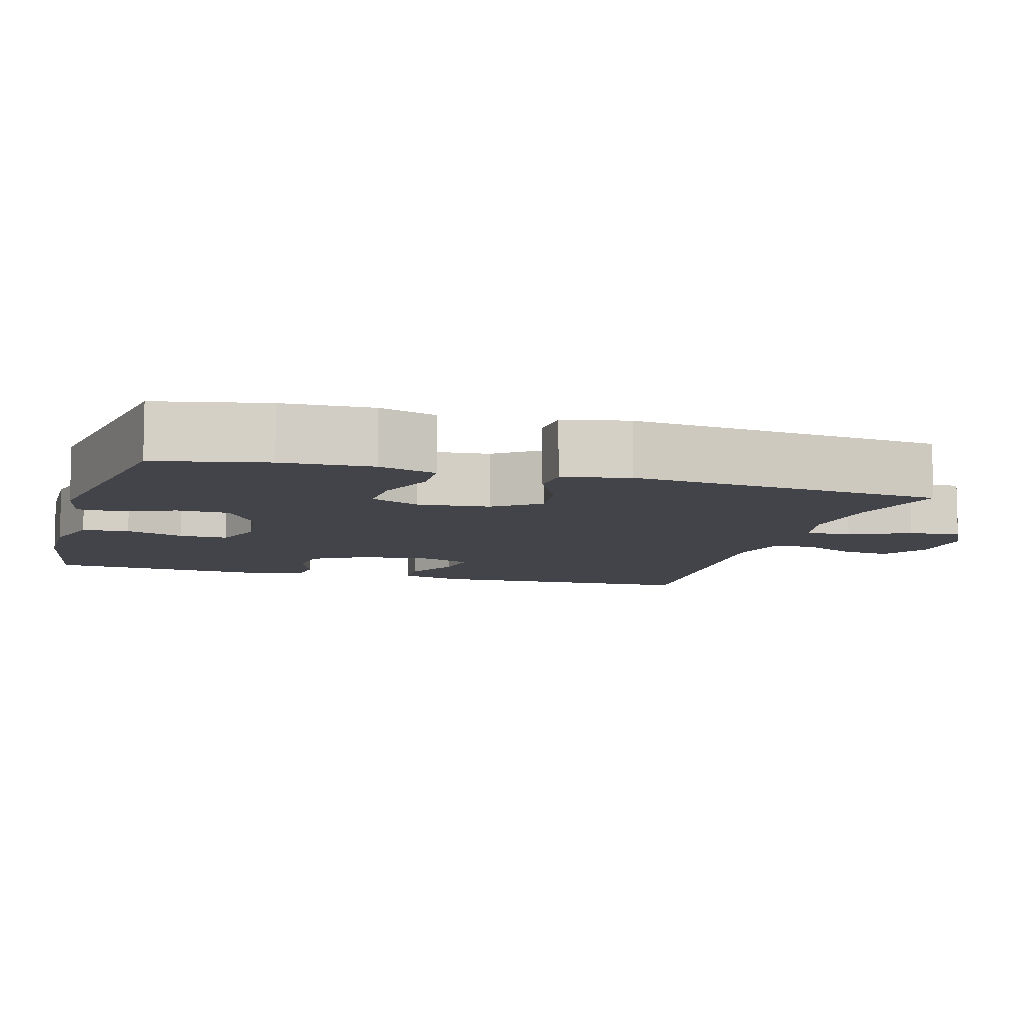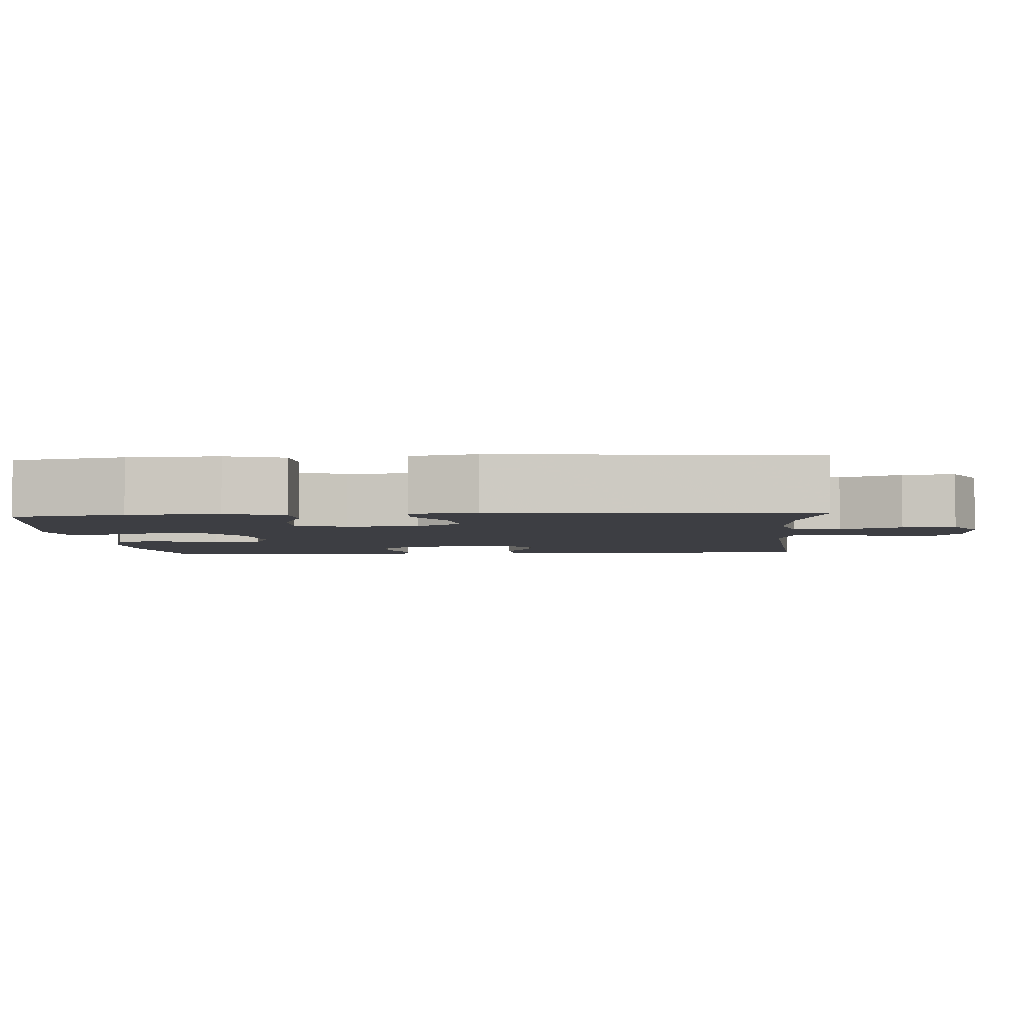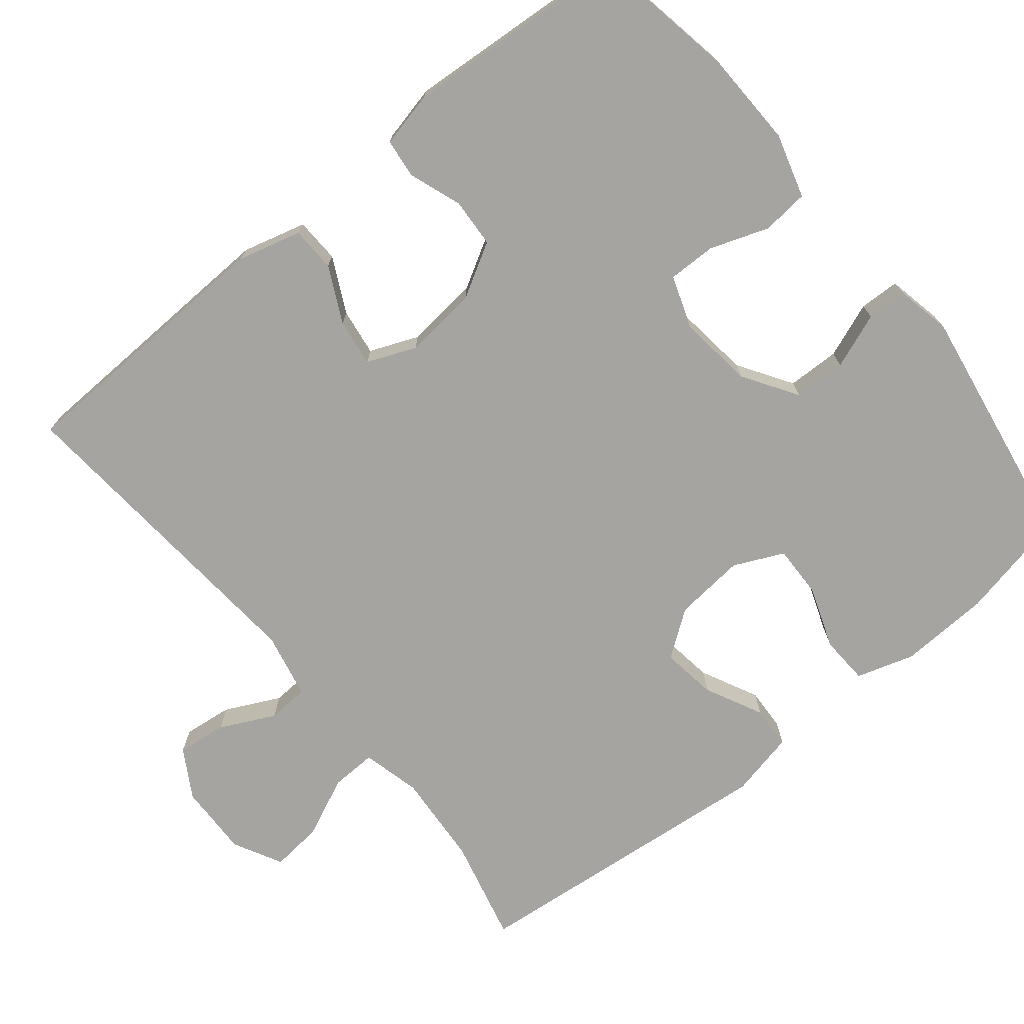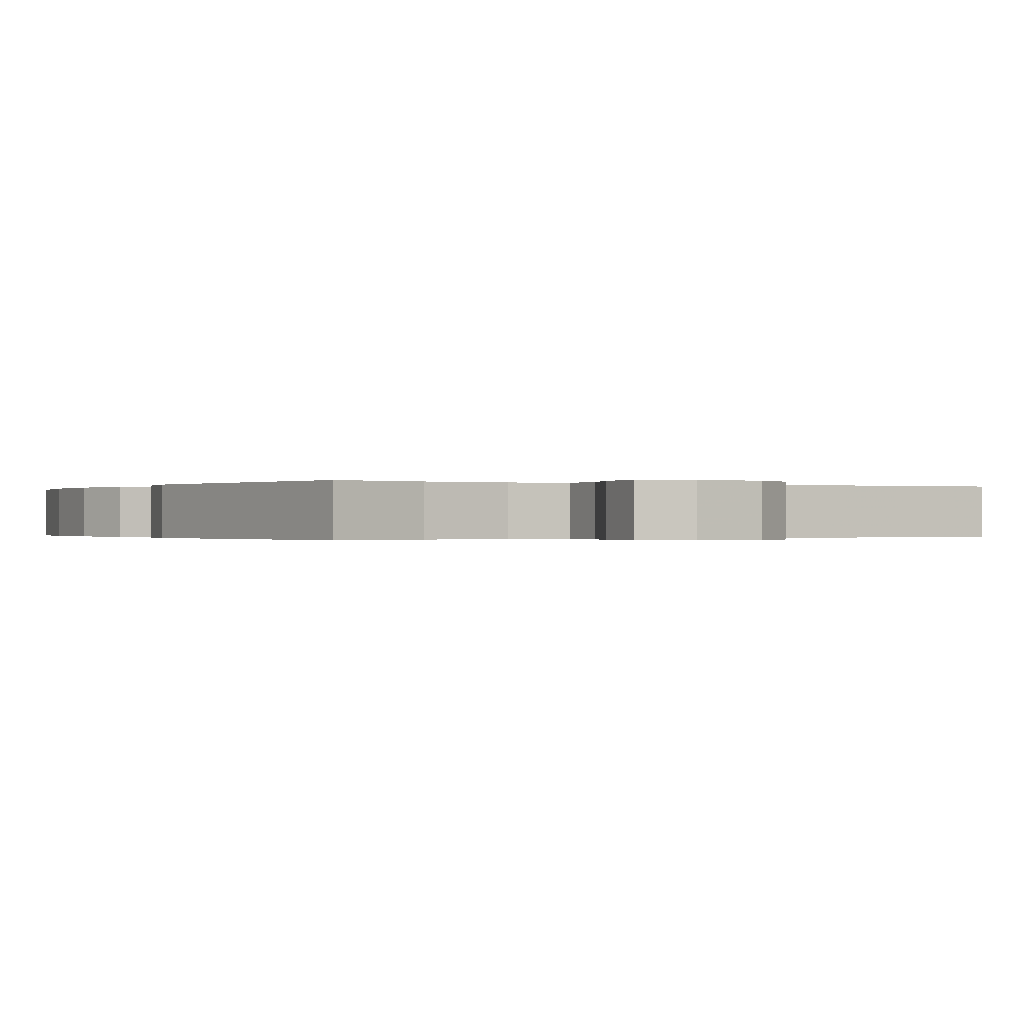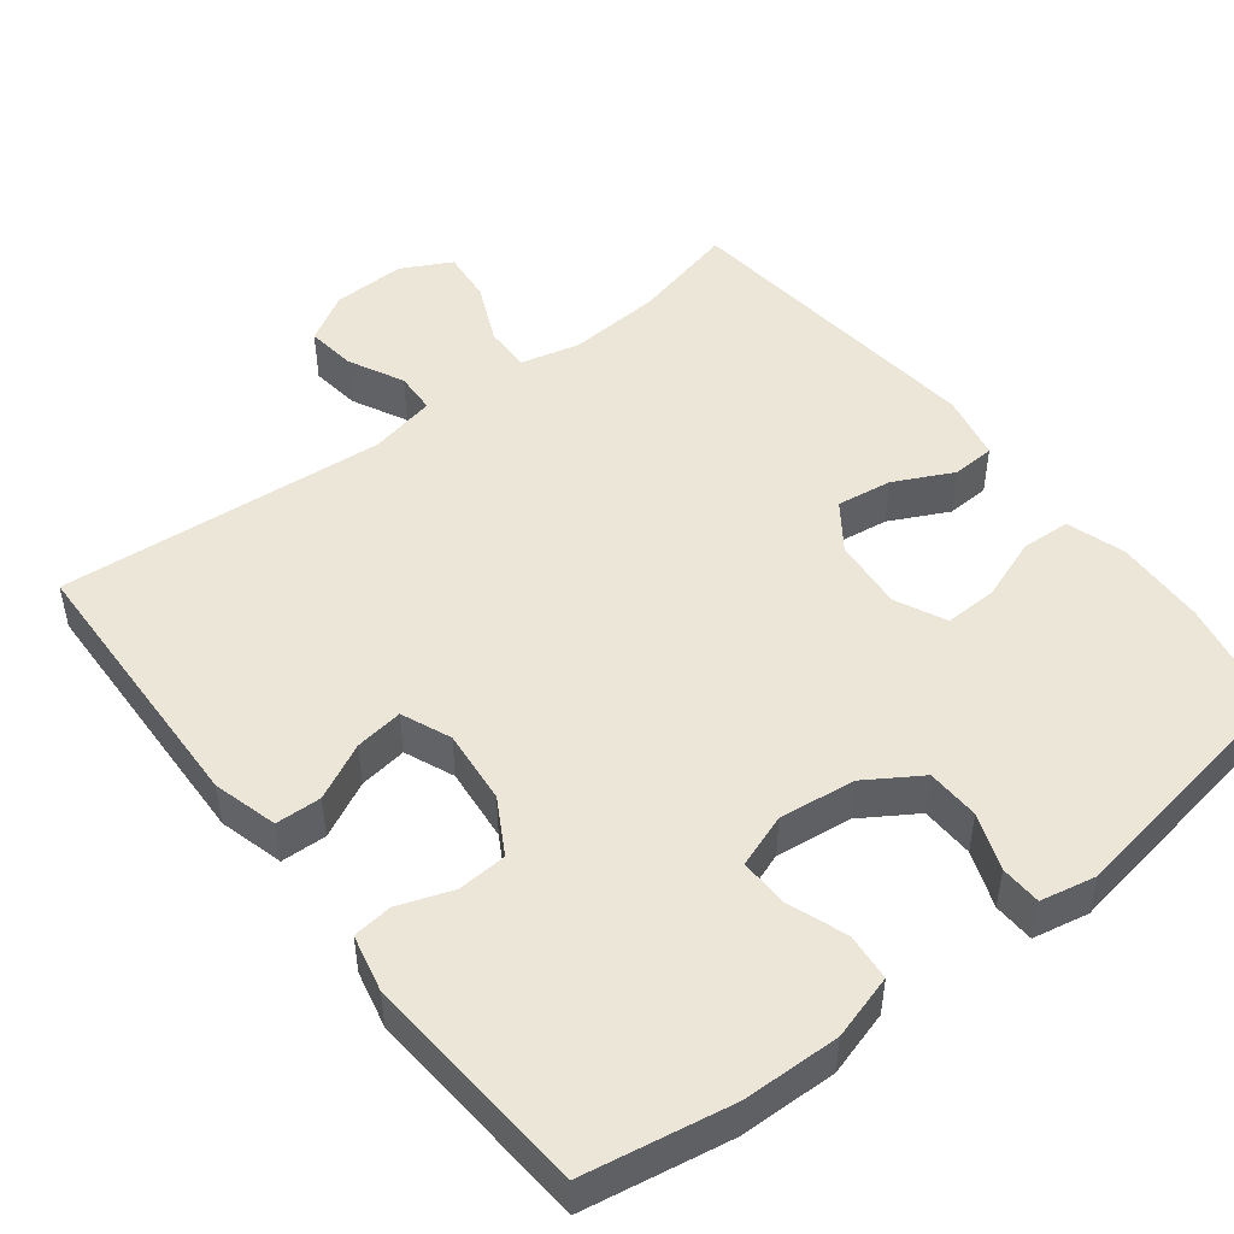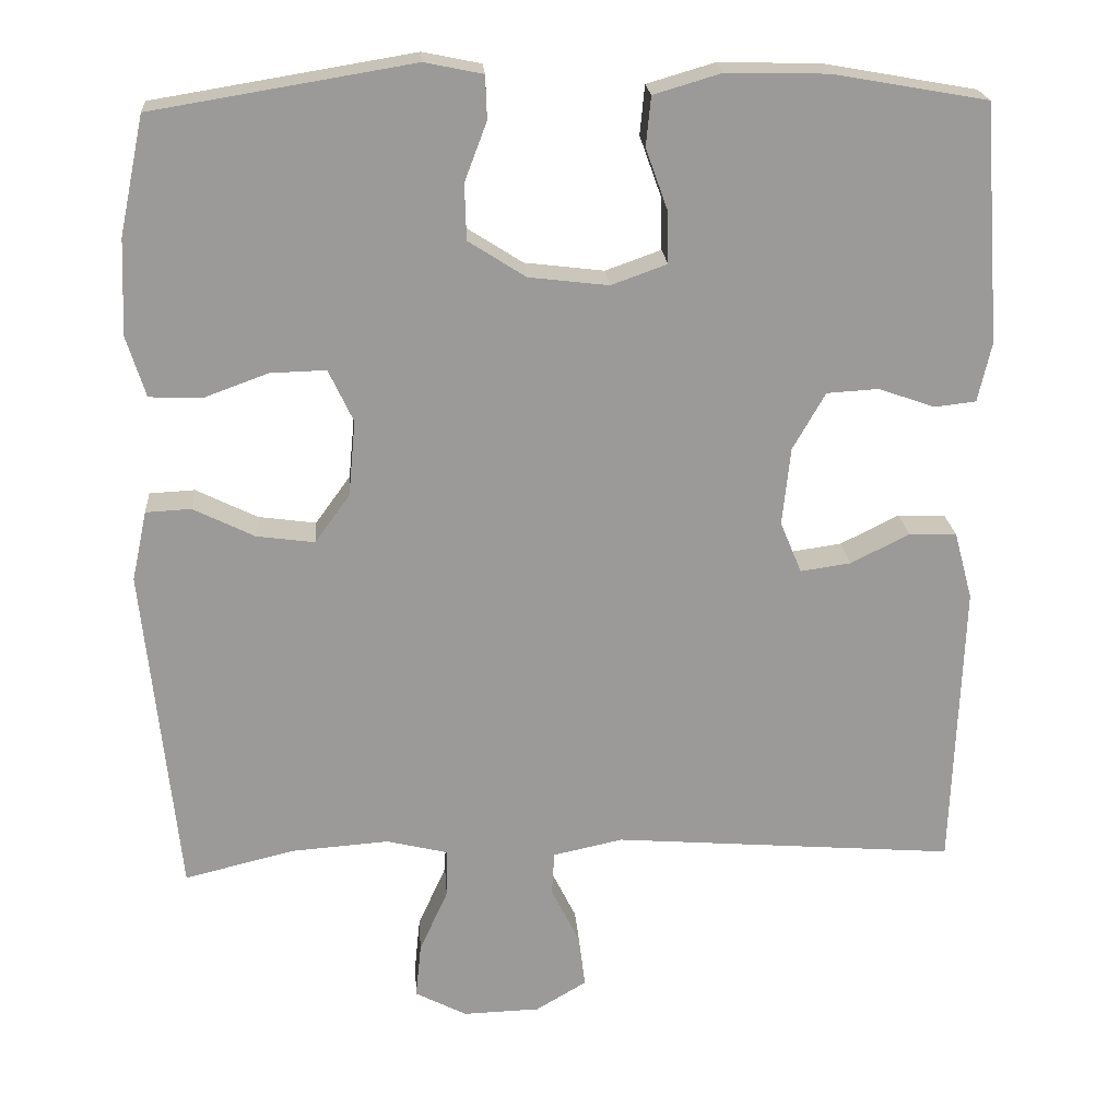
<metadata>
{"format":"obj","ext":"obj","renderer":"f3d","projection":"perspective","resolution":1024,"background":"white","views":[{"elev":-8.5,"azim":73.9,"up":"+Y"},{"elev":-3.7,"azim":94.0,"up":"+Y"},{"elev":-73.2,"azim":-50.7,"up":"+Y"},{"elev":-0.2,"azim":149.3,"up":"+Y"},{"elev":48.6,"azim":-37.8,"up":"+Y"},{"elev":21.1,"azim":175.8,"up":"+Z"}]}
</metadata>
<code>
v -0.5 0.07 0.5
v -0.308 0.07 0.534
v -0.18 0.07 0.537
v -0.095 0.07 0.512
v -0.089 0.07 0.45
v -0.117 0.07 0.372
v -0.118 0.07 0.308
v -0.048 0.07 0.283
v 0.052 0.07 0.295
v 0.124 0.07 0.341
v 0.126 0.07 0.411
v 0.098 0.07 0.485
v 0.1 0.07 0.539
v 0.173 0.07 0.554
v 0.5 0.07 0.5
v 0.531 0.07 0.352
v 0.536 0.07 0.232
v 0.512 0.07 0.155
v 0.447 0.07 0.152
v 0.365 0.07 0.182
v 0.295 0.07 0.184
v 0.264 0.07 0.118
v 0.273 0.07 0.023
v 0.317 0.07 -0.038
v 0.39 0.07 -0.028
v 0.467 0.07 0.01
v 0.524 0.07 0.007
v 0.543 0.07 -0.081
v 0.5 0.07 -0.5
v 0.361 0.07 -0.466
v 0.238 0.07 -0.457
v 0.16 0.07 -0.476
v 0.162 0.07 -0.537
v 0.198 0.07 -0.617
v 0.205 0.07 -0.686
v 0.14 0.07 -0.72
v 0.043 0.07 -0.717
v -0.021 0.07 -0.679
v -0.013 0.07 -0.613
v 0.023 0.07 -0.54
v 0.02 0.07 -0.485
v -0.068 0.07 -0.466
v -0.5 0.07 -0.5
v -0.513 0.07 -0.135
v -0.49 0.07 -0.05
v -0.43 0.07 -0.048
v -0.356 0.07 -0.085
v -0.293 0.07 -0.094
v -0.266 0.07 -0.029
v -0.276 0.07 0.069
v -0.317 0.07 0.141
v -0.382 0.07 0.145
v -0.453 0.07 0.12
v -0.505 0.07 0.126
v -0.522 0.07 0.201
v -0.5 0 0.5
v -0.308 0 0.534
v -0.18 0 0.537
v -0.095 0 0.512
v -0.089 0 0.45
v -0.117 0 0.372
v -0.118 0 0.308
v -0.048 0 0.283
v 0.052 0 0.295
v 0.124 0 0.341
v 0.126 0 0.411
v 0.098 0 0.485
v 0.1 0 0.539
v 0.173 0 0.554
v 0.5 0 0.5
v 0.531 0 0.352
v 0.536 0 0.232
v 0.512 0 0.155
v 0.447 0 0.152
v 0.365 0 0.182
v 0.295 0 0.184
v 0.264 0 0.118
v 0.273 0 0.023
v 0.317 0 -0.038
v 0.39 0 -0.028
v 0.467 0 0.01
v 0.524 0 0.007
v 0.543 0 -0.081
v 0.5 0 -0.5
v 0.361 0 -0.466
v 0.238 0 -0.457
v 0.16 0 -0.476
v 0.162 0 -0.537
v 0.198 0 -0.617
v 0.205 0 -0.686
v 0.14 0 -0.72
v 0.043 0 -0.717
v -0.021 0 -0.679
v -0.013 0 -0.613
v 0.023 0 -0.54
v 0.02 0 -0.485
v -0.068 0 -0.466
v -0.5 0 -0.5
v -0.513 0 -0.135
v -0.49 0 -0.05
v -0.43 0 -0.048
v -0.356 0 -0.085
v -0.293 0 -0.094
v -0.266 0 -0.029
v -0.276 0 0.069
v -0.317 0 0.141
v -0.382 0 0.145
v -0.453 0 0.12
v -0.505 0 0.126
v -0.522 0 0.201
f 4 5 6
f 3 4 6
f 2 3 6
f 1 2 6
f 55 1 6
f 54 55 6
f 53 54 6
f 52 53 6
f 51 52 6 7
f 50 51 7 8
f 49 50 8 9
f 48 49 9 10
f 45 46 47
f 44 45 47
f 43 44 47
f 42 43 47
f 41 42 47 48
f 38 39 40
f 37 38 40
f 36 37 40
f 35 36 40
f 34 35 40
f 33 34 40
f 32 33 40 41
f 41 48 10
f 32 41 10
f 31 32 10
f 28 29 30
f 27 28 30
f 26 27 30
f 25 26 30
f 24 25 30 31
f 18 19 20
f 17 18 20
f 16 17 20
f 15 16 20
f 14 15 20
f 13 14 20
f 12 13 20
f 11 12 20
f 11 20 21
f 10 11 21 22
f 23 24 31
f 10 22 23 31
f 61 60 59
f 61 59 58
f 61 58 57
f 61 57 56
f 61 56 110
f 61 110 109
f 61 109 108
f 61 108 107
f 62 61 107 106
f 63 62 106 105
f 64 63 105 104
f 65 64 104 103
f 102 101 100
f 102 100 99
f 102 99 98
f 102 98 97
f 103 102 97 96
f 95 94 93
f 95 93 92
f 95 92 91
f 95 91 90
f 95 90 89
f 95 89 88
f 96 95 88 87
f 65 103 96
f 65 96 87
f 65 87 86
f 85 84 83
f 85 83 82
f 85 82 81
f 85 81 80
f 86 85 80 79
f 75 74 73
f 75 73 72
f 75 72 71
f 75 71 70
f 75 70 69
f 75 69 68
f 75 68 67
f 75 67 66
f 76 75 66
f 77 76 66 65
f 86 79 78
f 86 78 77 65
f 1 56 57 2
f 2 57 58 3
f 3 58 59 4
f 4 59 60 5
f 5 60 61 6
f 6 61 62 7
f 7 62 63 8
f 8 63 64 9
f 9 64 65 10
f 10 65 66 11
f 11 66 67 12
f 12 67 68 13
f 13 68 69 14
f 14 69 70 15
f 15 70 71 16
f 16 71 72 17
f 17 72 73 18
f 18 73 74 19
f 19 74 75 20
f 20 75 76 21
f 21 76 77 22
f 22 77 78 23
f 23 78 79 24
f 24 79 80 25
f 25 80 81 26
f 26 81 82 27
f 27 82 83 28
f 28 83 84 29
f 29 84 85 30
f 30 85 86 31
f 31 86 87 32
f 32 87 88 33
f 33 88 89 34
f 34 89 90 35
f 35 90 91 36
f 36 91 92 37
f 37 92 93 38
f 38 93 94 39
f 39 94 95 40
f 40 95 96 41
f 41 96 97 42
f 42 97 98 43
f 43 98 99 44
f 44 99 100 45
f 45 100 101 46
f 46 101 102 47
f 47 102 103 48
f 48 103 104 49
f 49 104 105 50
f 50 105 106 51
f 51 106 107 52
f 52 107 108 53
f 53 108 109 54
f 54 109 110 55
f 55 110 56 1

</code>
